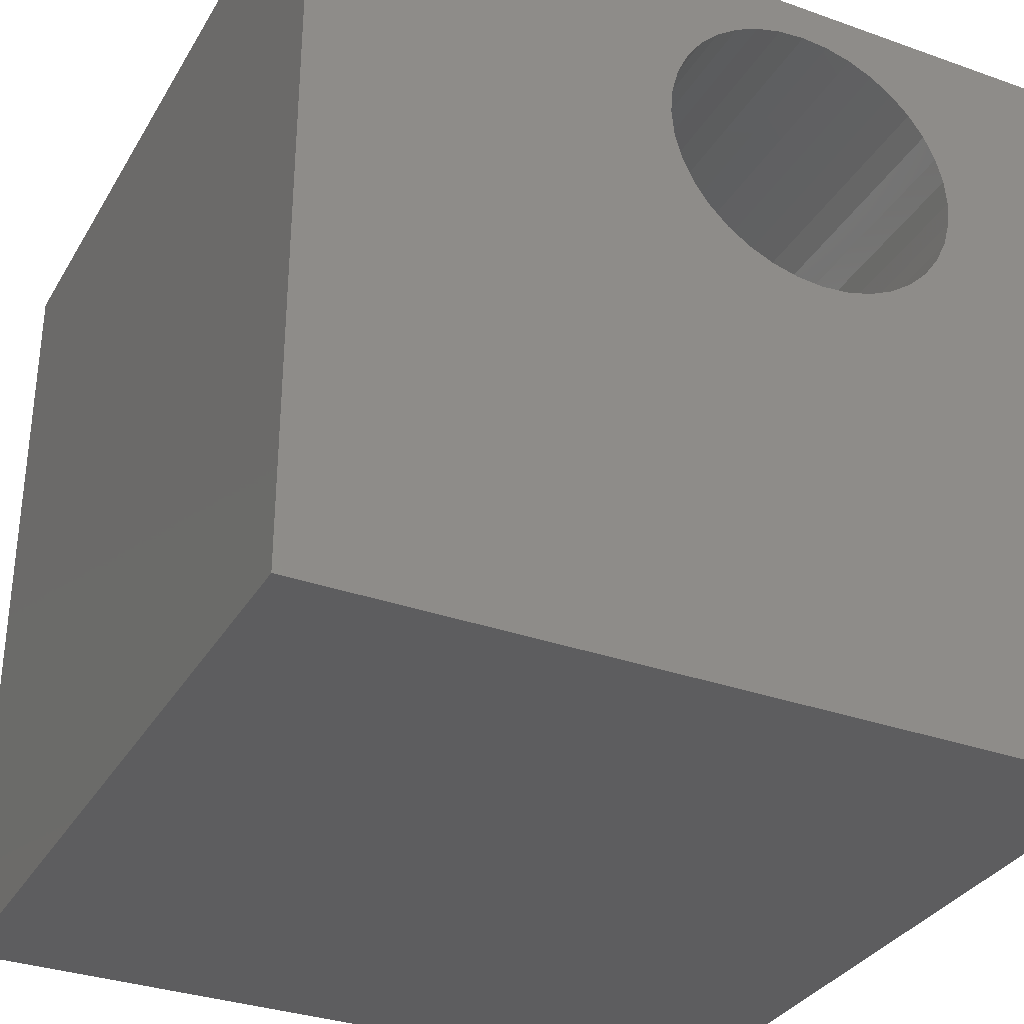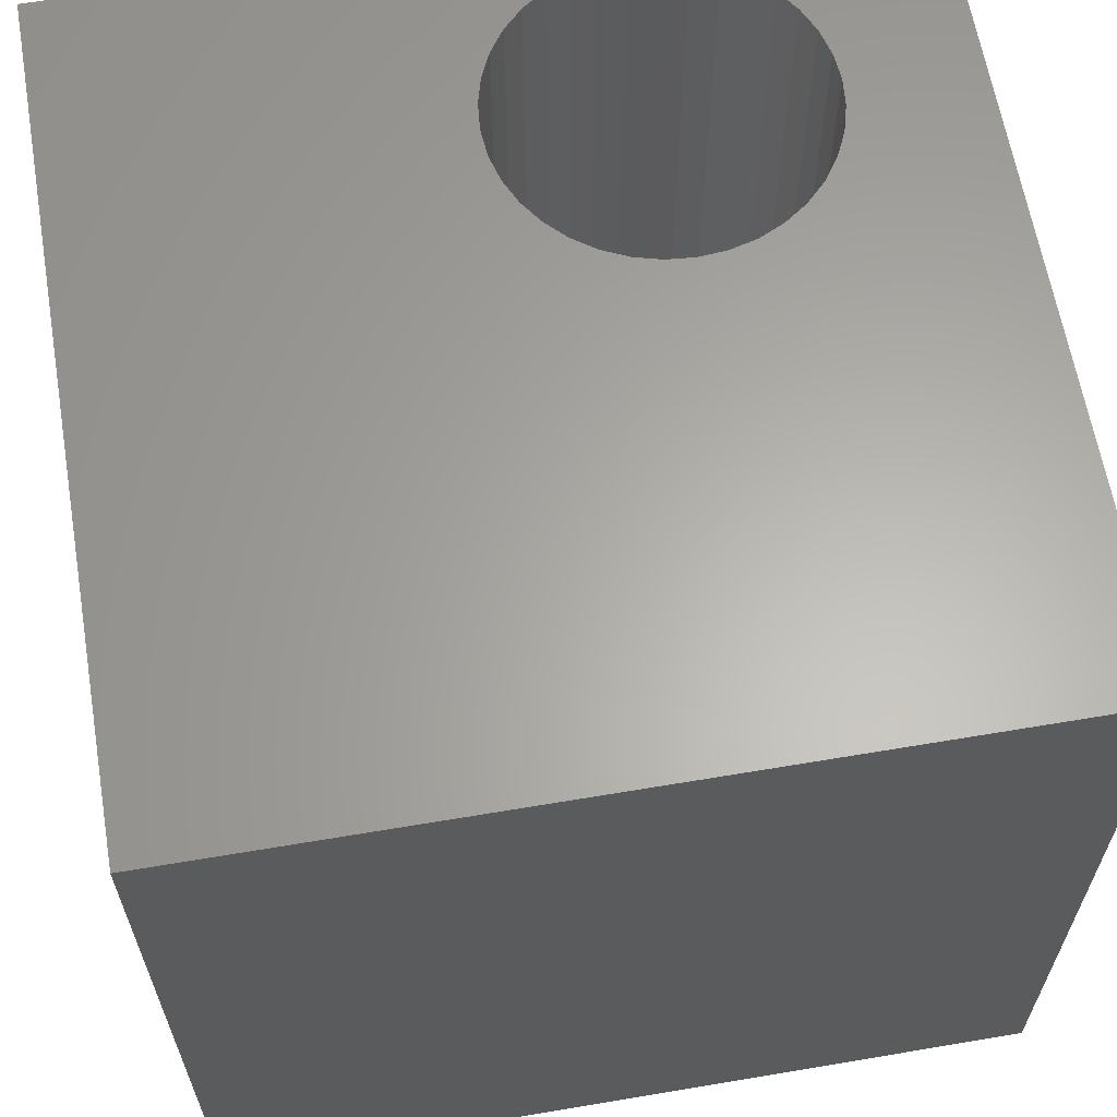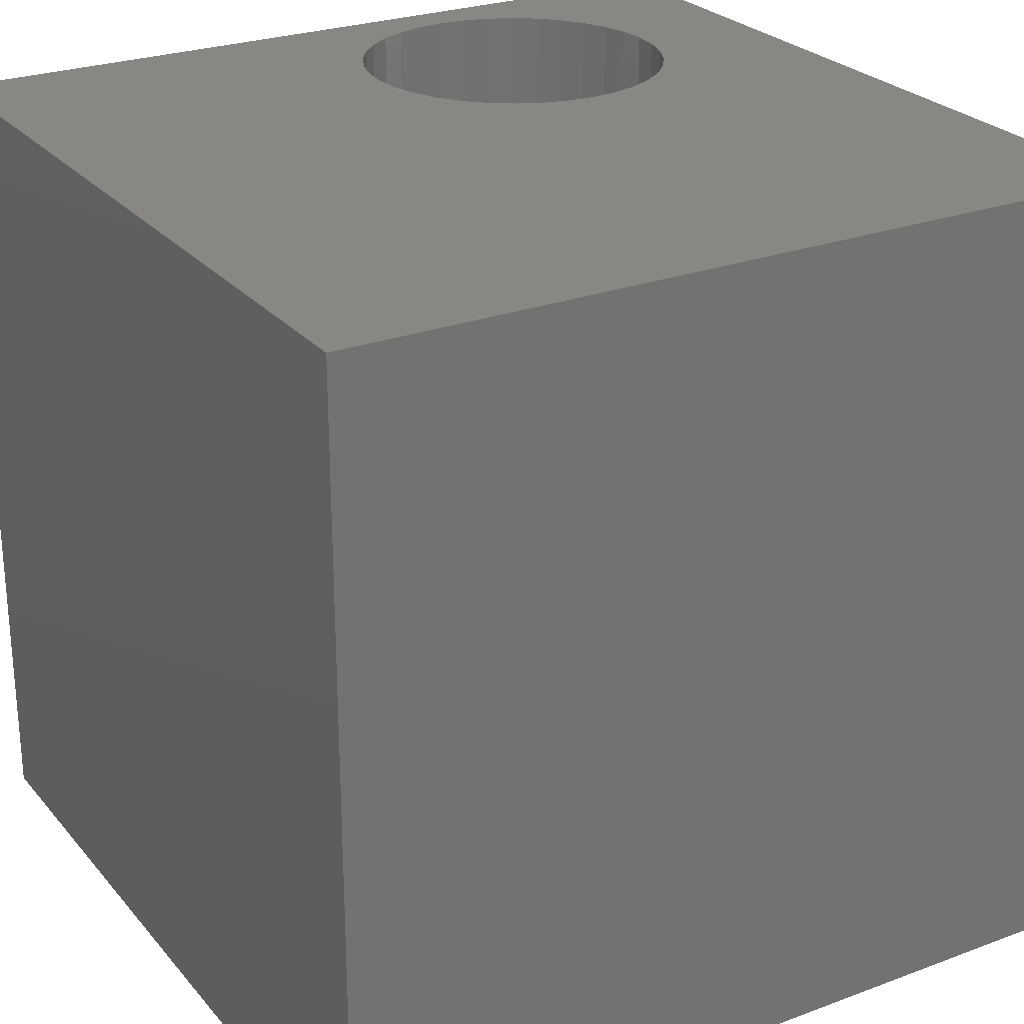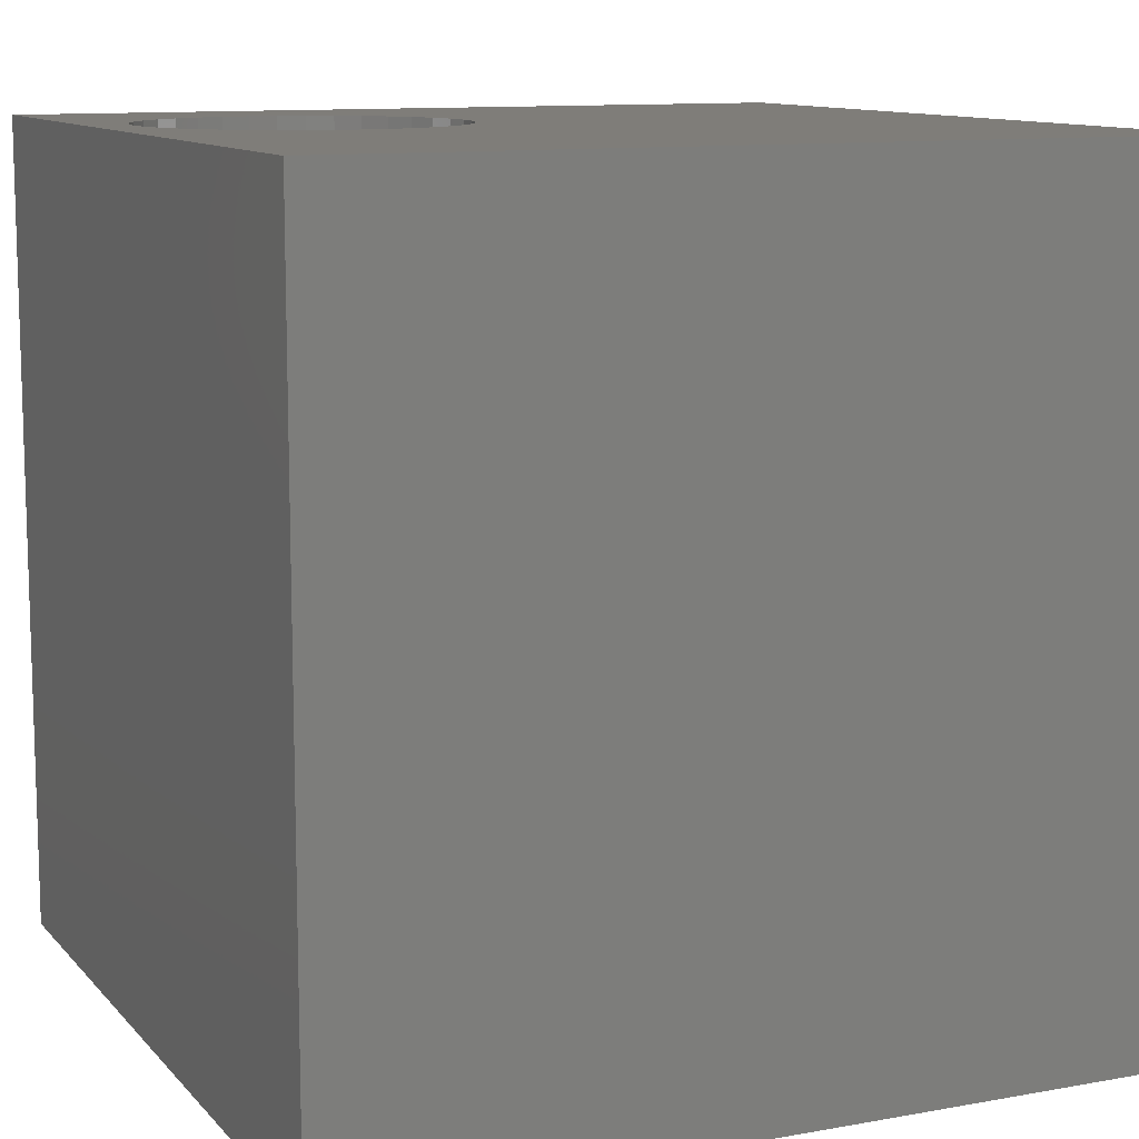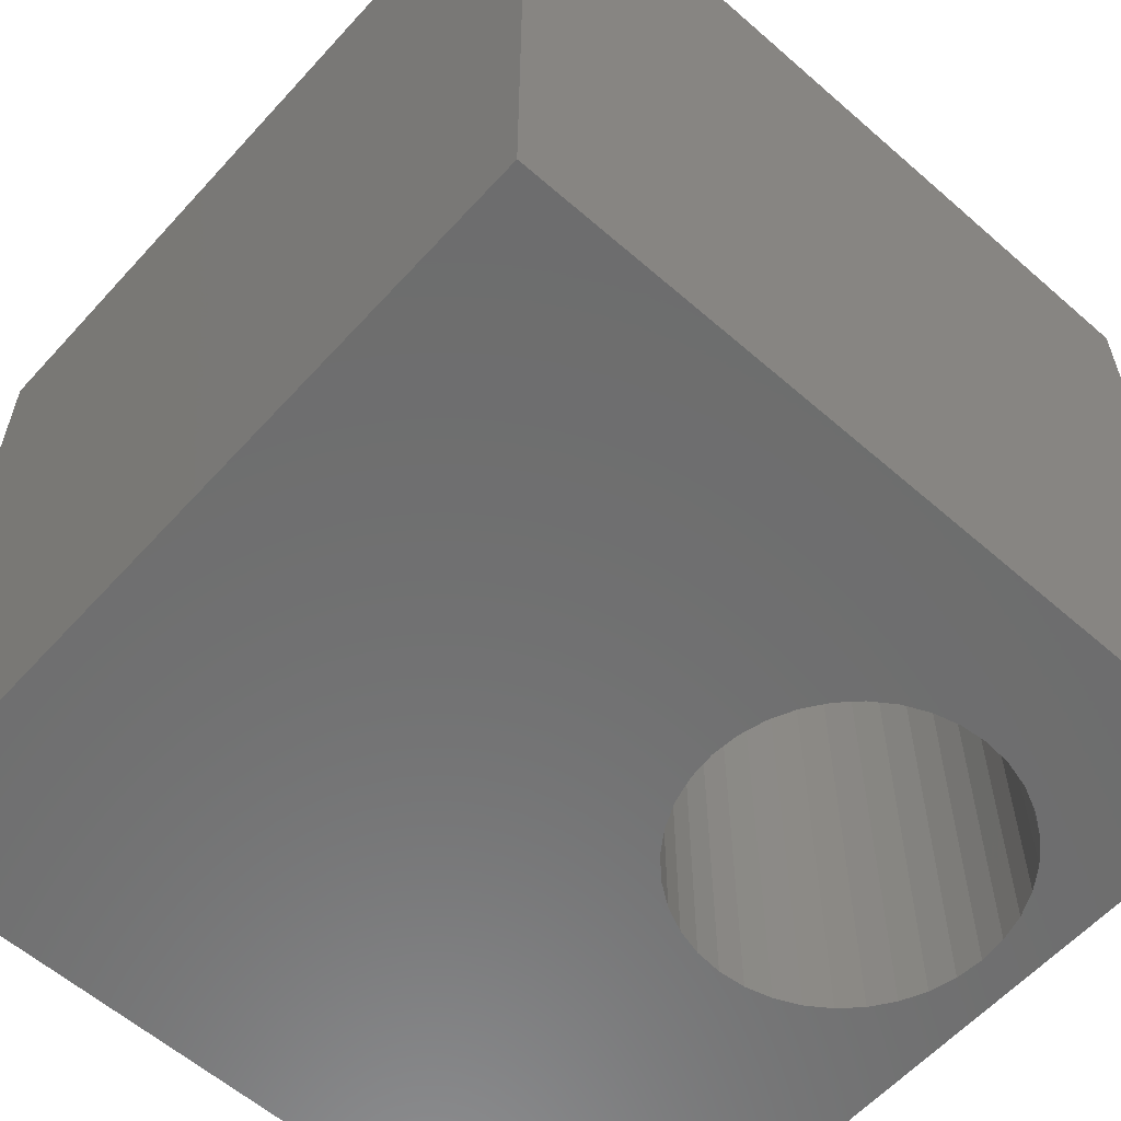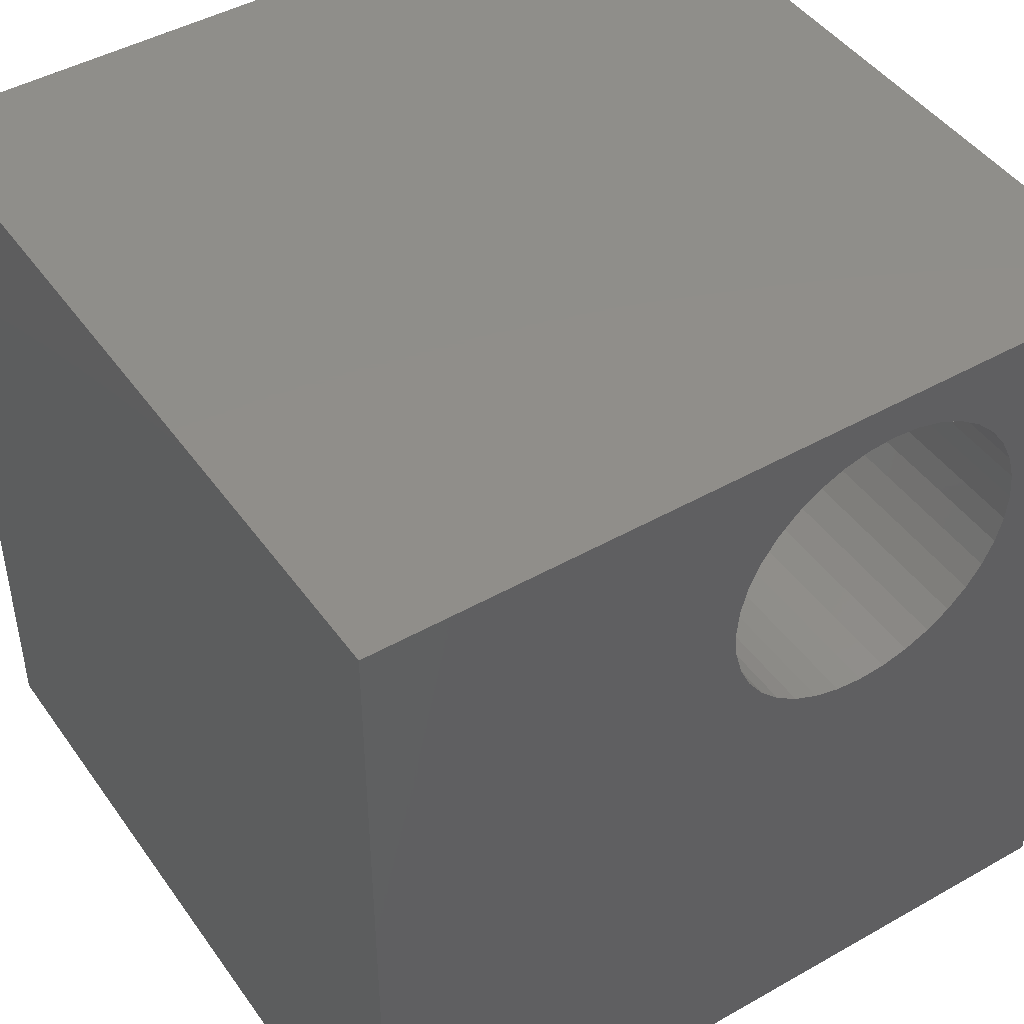
<metadata>
{"format":"stl","ext":"stl","renderer":"f3d","projection":"perspective","resolution":1024,"background":"white","views":[{"elev":-32.8,"azim":-26.2,"up":"+Y"},{"elev":63.0,"azim":-9.7,"up":"+Z"},{"elev":25.9,"azim":-30.6,"up":"+Z"},{"elev":11.0,"azim":-114.1,"up":"+Z"},{"elev":-59.4,"azim":48.1,"up":"+Z"},{"elev":45.3,"azim":-33.2,"up":"+Y"}]}
</metadata>
<code>
# stl→obj: 80 verts, 160 faces
v 0 10 10
v 0 10 0
v 0 0 10
v 0 0 0
v 8.204 8.527 10
v 8.346 8.223 10
v 10 10 10
v 8.433 7.899 10
v 6.536 9.49 10
v 6.202 9.461 10
v 8.204 6.601 10
v 8.012 6.326 10
v 10 0 10
v 6.871 9.461 10
v 7.195 9.374 10
v 7.499 9.232 10
v 8.462 7.564 10
v 8.433 7.23 10
v 8.346 6.905 10
v 4.868 8.527 10
v 5.06 8.802 10
v 5.298 9.04 10
v 7.774 9.04 10
v 8.012 8.802 10
v 4.61 7.564 10
v 4.639 7.899 10
v 4.726 8.223 10
v 5.573 9.232 10
v 5.877 9.374 10
v 7.774 6.088 10
v 7.499 5.896 10
v 7.195 5.754 10
v 5.877 5.754 10
v 5.573 5.896 10
v 5.298 6.088 10
v 5.06 6.326 10
v 4.868 6.601 10
v 4.726 6.905 10
v 4.639 7.23 10
v 6.871 5.667 10
v 6.536 5.638 10
v 6.202 5.667 10
v 10 10 0
v 10 0 0
v 7.195 9.374 0
v 6.871 9.461 0
v 6.536 9.49 0
v 6.202 9.461 0
v 5.877 9.374 0
v 5.573 9.232 0
v 5.298 9.04 0
v 5.06 8.802 0
v 4.639 7.899 0
v 4.61 7.564 0
v 4.639 7.23 0
v 4.726 6.905 0
v 4.868 6.601 0
v 8.204 6.601 0
v 8.346 6.905 0
v 8.433 7.23 0
v 8.462 7.564 0
v 8.433 7.899 0
v 8.346 8.223 0
v 8.204 8.527 0
v 8.012 8.802 0
v 4.868 8.527 0
v 4.726 8.223 0
v 5.06 6.326 0
v 5.298 6.088 0
v 5.573 5.896 0
v 7.774 9.04 0
v 7.499 9.232 0
v 7.195 5.754 0
v 7.499 5.896 0
v 6.871 5.667 0
v 7.774 6.088 0
v 8.012 6.326 0
v 5.877 5.754 0
v 6.202 5.667 0
v 6.536 5.638 0
f 1 2 3
f 3 2 4
f 5 6 7
f 7 6 8
f 7 1 9
f 9 1 10
f 11 12 13
f 9 14 7
f 7 14 15
f 7 15 16
f 8 17 7
f 7 17 18
f 7 18 13
f 13 18 19
f 13 19 11
f 20 21 1
f 1 21 22
f 16 23 7
f 7 23 24
f 7 24 5
f 25 26 1
f 1 26 27
f 1 27 20
f 22 28 1
f 1 28 29
f 1 29 10
f 12 30 13
f 13 30 31
f 13 31 32
f 33 34 3
f 3 34 35
f 3 35 36
f 36 37 3
f 3 37 38
f 3 38 1
f 1 38 39
f 1 39 25
f 32 40 13
f 13 40 41
f 13 41 3
f 3 41 42
f 3 42 33
f 43 7 44
f 44 7 13
f 45 46 43
f 43 46 47
f 43 47 2
f 2 47 48
f 2 48 49
f 49 50 2
f 2 50 51
f 2 51 52
f 53 54 2
f 2 54 55
f 2 55 4
f 4 55 56
f 4 56 57
f 58 59 44
f 44 59 60
f 44 60 43
f 43 60 61
f 43 61 62
f 62 63 43
f 43 63 64
f 43 64 65
f 52 66 2
f 2 66 67
f 2 67 53
f 57 68 4
f 4 68 69
f 4 69 70
f 65 71 43
f 43 71 72
f 43 72 45
f 73 74 44
f 73 44 75
f 74 76 44
f 44 76 77
f 44 77 58
f 70 78 4
f 4 78 79
f 4 79 44
f 44 79 80
f 44 80 75
f 7 43 1
f 1 43 2
f 44 13 4
f 4 13 3
f 60 17 61
f 61 17 8
f 61 8 62
f 62 8 6
f 62 6 63
f 63 6 5
f 63 5 64
f 64 5 24
f 64 24 65
f 65 24 23
f 65 23 71
f 71 23 16
f 71 16 72
f 72 16 15
f 72 15 45
f 45 15 14
f 45 14 46
f 46 14 9
f 46 9 47
f 47 9 10
f 47 10 48
f 48 10 29
f 48 29 49
f 49 29 28
f 49 28 50
f 50 28 22
f 50 22 51
f 51 22 21
f 51 21 52
f 52 21 20
f 52 20 66
f 66 20 27
f 66 27 67
f 67 27 26
f 67 26 53
f 53 26 25
f 53 25 54
f 54 25 39
f 54 39 55
f 55 39 38
f 55 38 56
f 56 38 37
f 56 37 57
f 57 37 36
f 57 36 68
f 68 36 35
f 68 35 69
f 69 35 34
f 69 34 70
f 70 34 33
f 70 33 78
f 78 33 42
f 78 42 79
f 79 42 41
f 79 41 80
f 80 41 40
f 80 40 75
f 75 40 32
f 75 32 73
f 73 32 31
f 73 31 74
f 74 31 30
f 74 30 76
f 76 30 12
f 76 12 77
f 77 12 11
f 77 11 58
f 58 11 19
f 58 19 59
f 59 19 18
f 59 18 60
f 60 18 17

</code>
